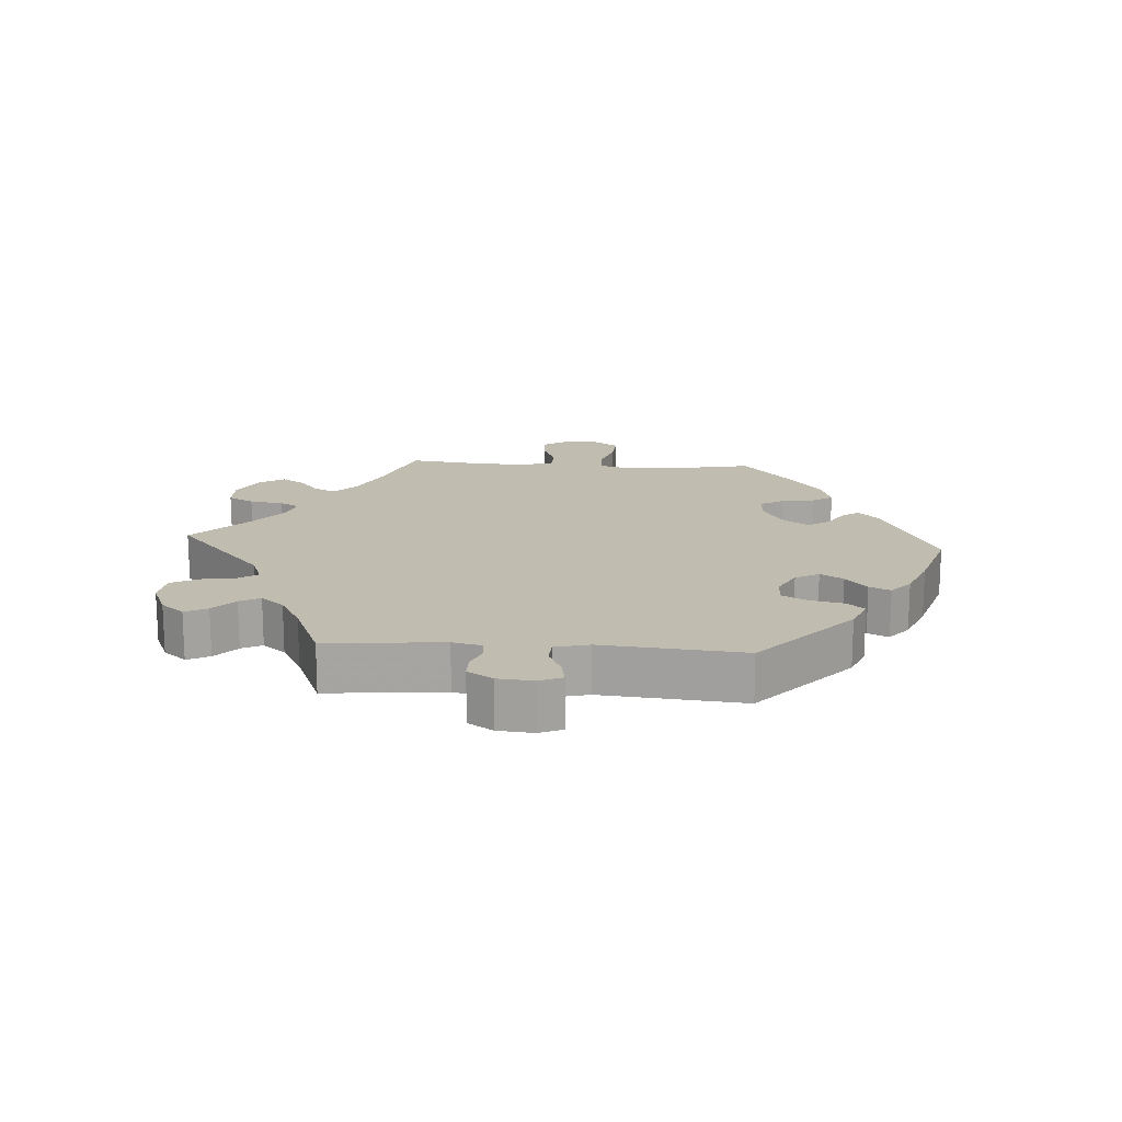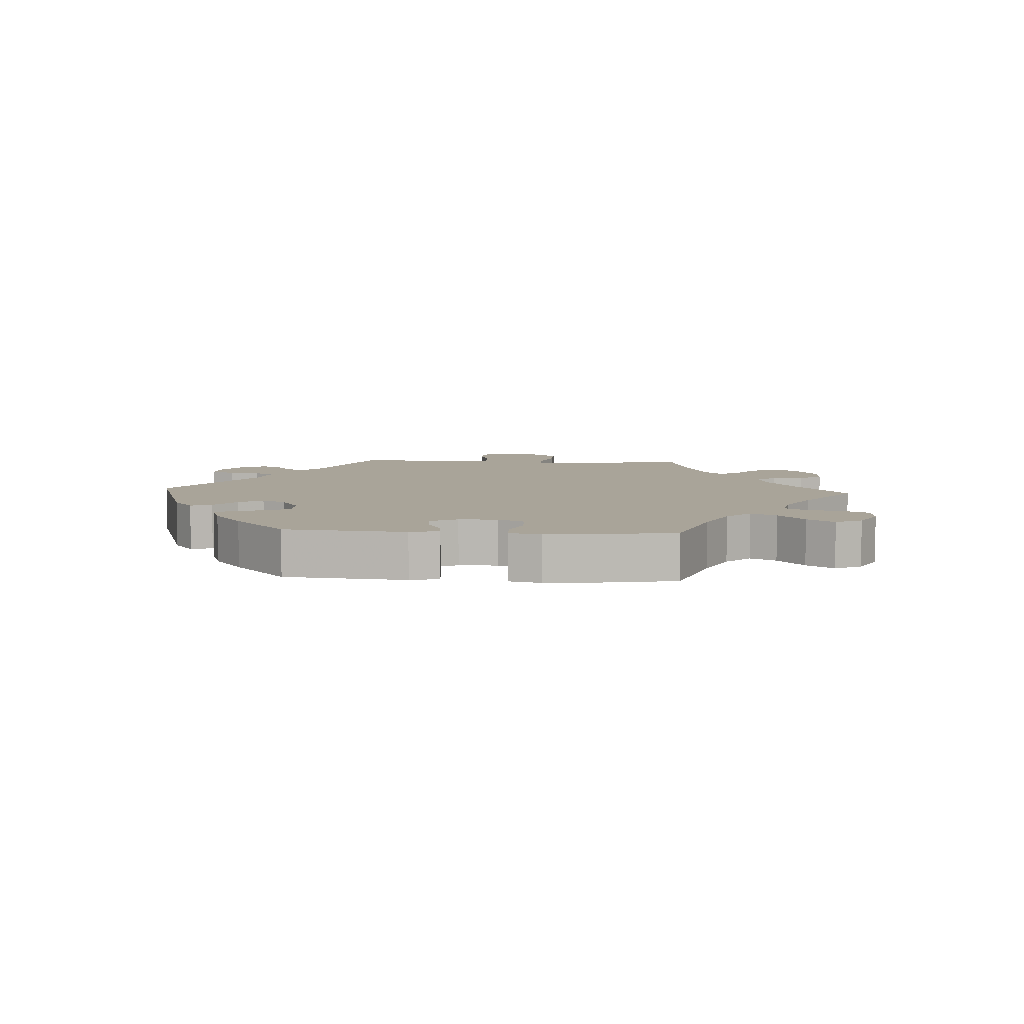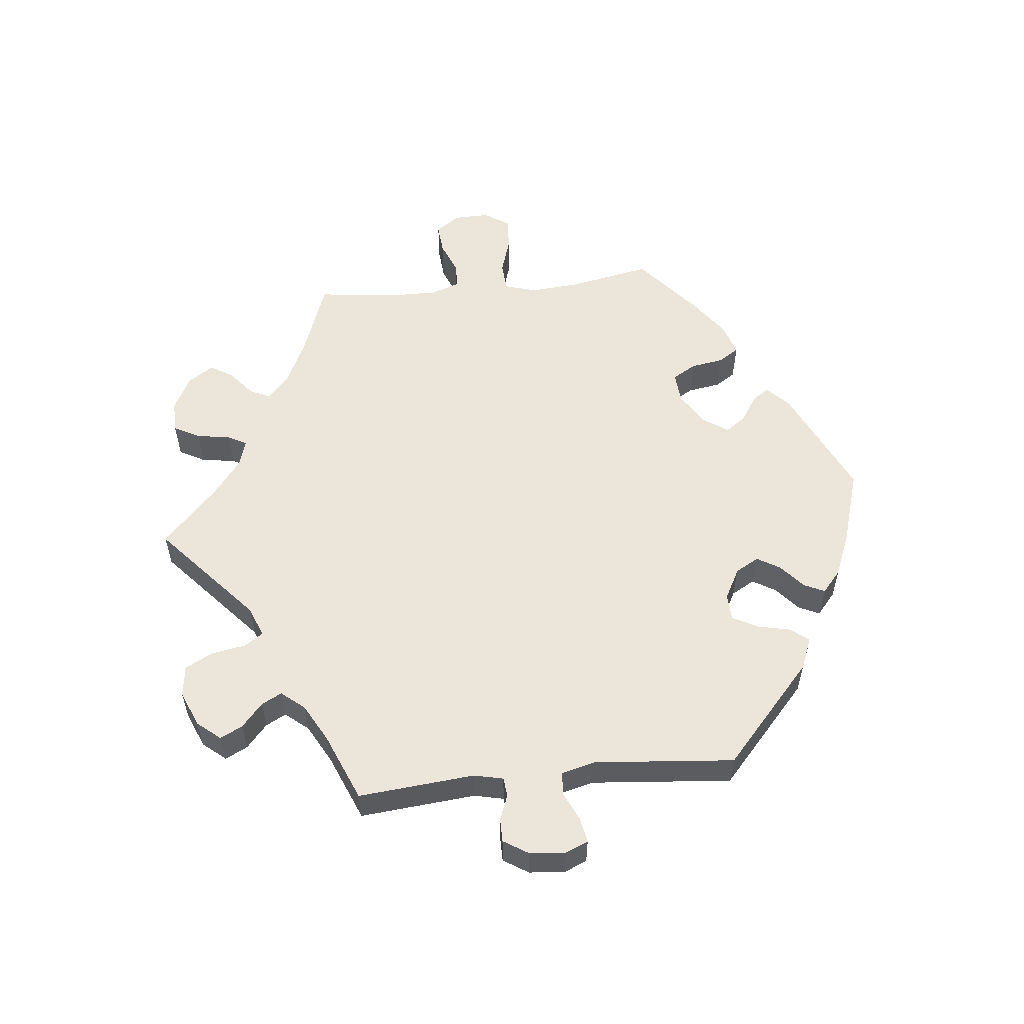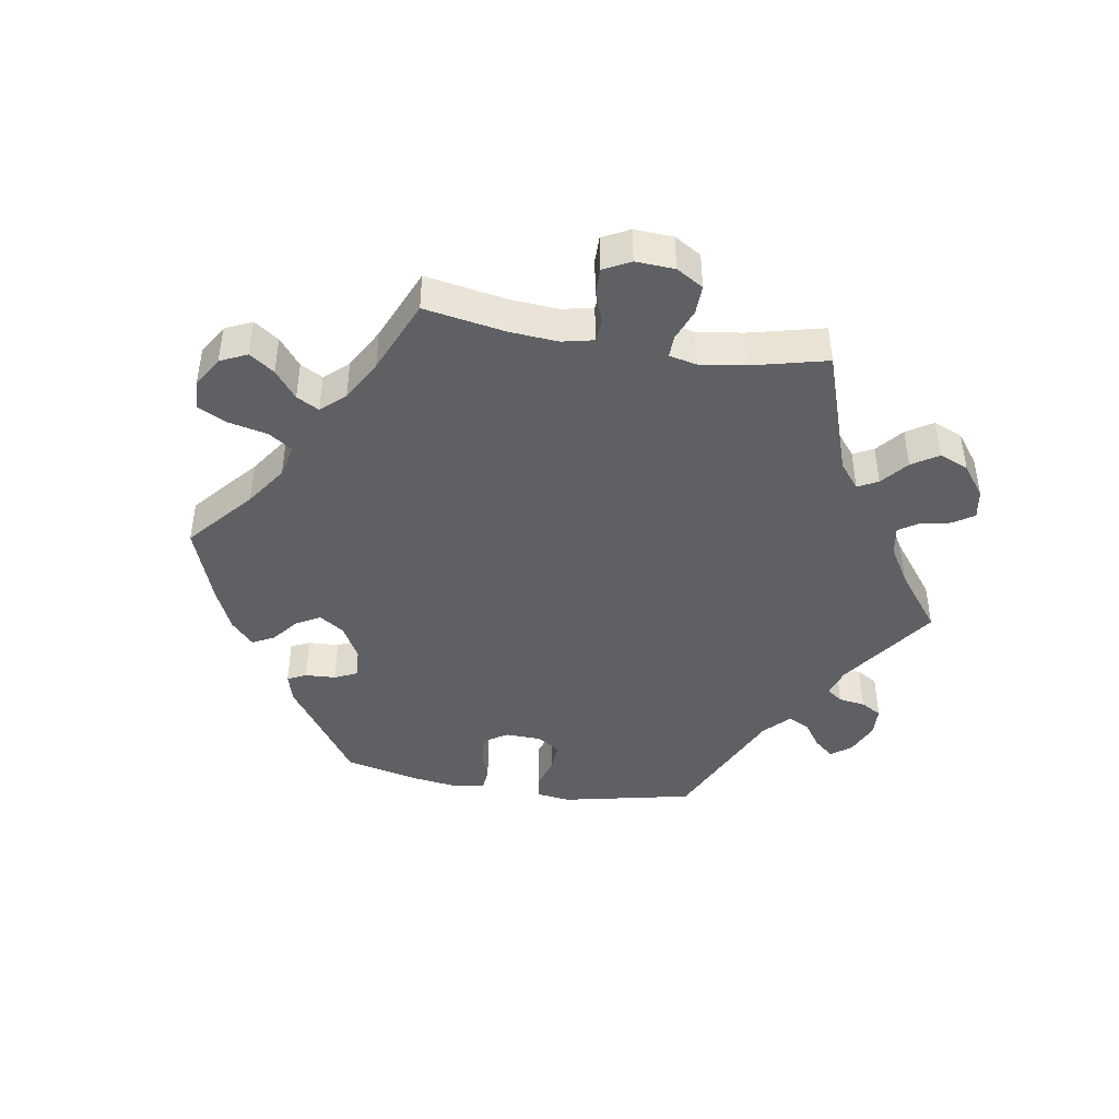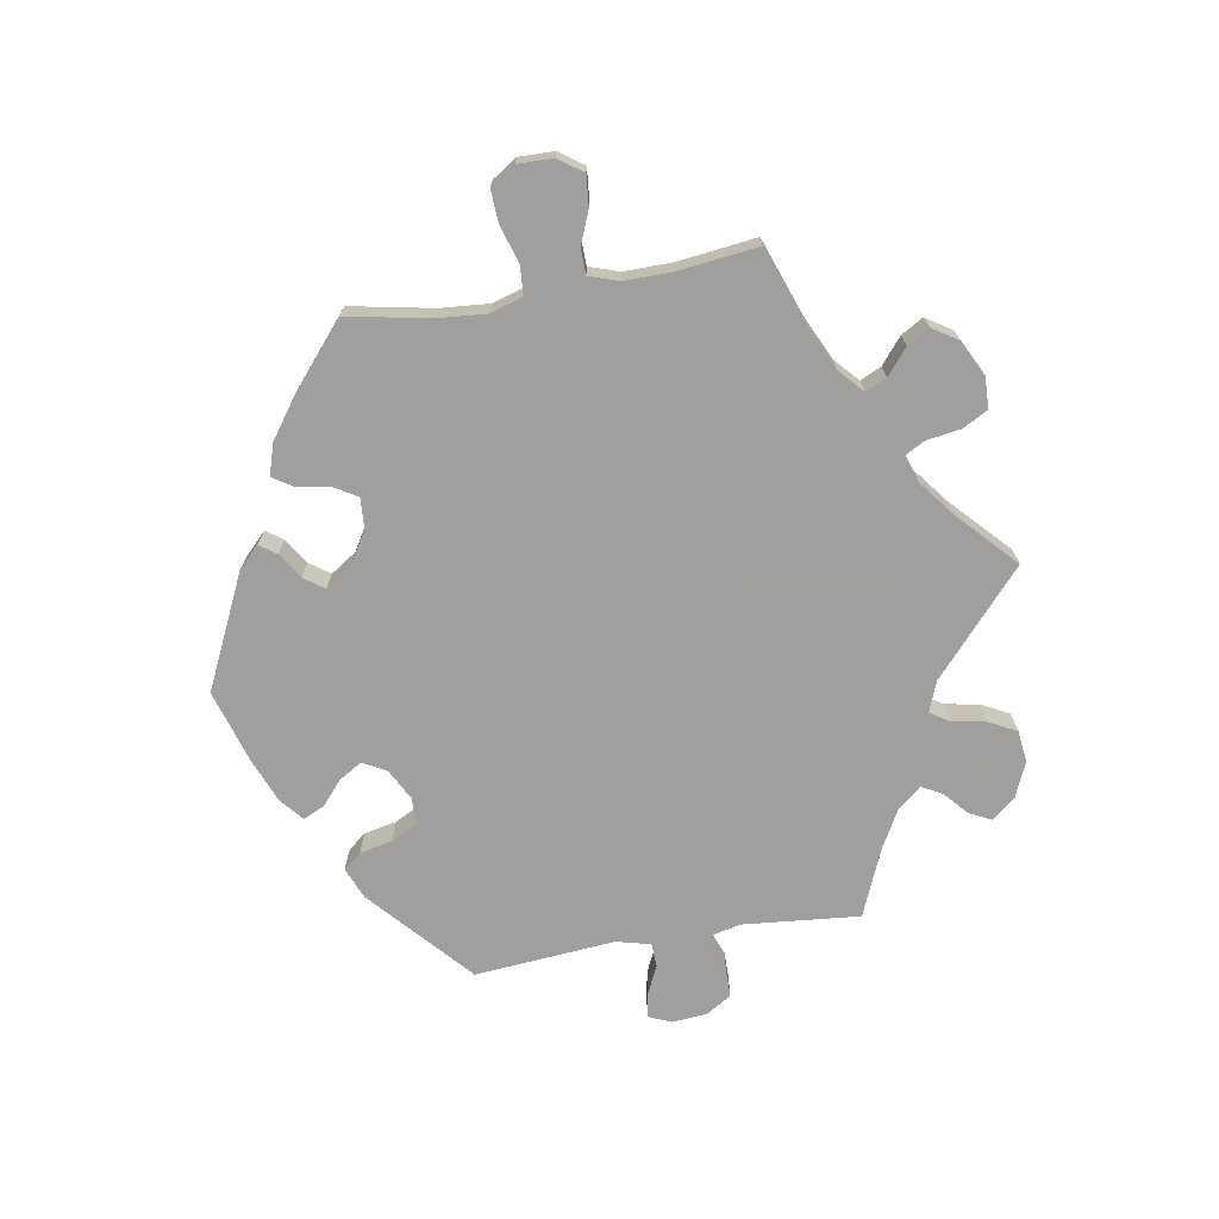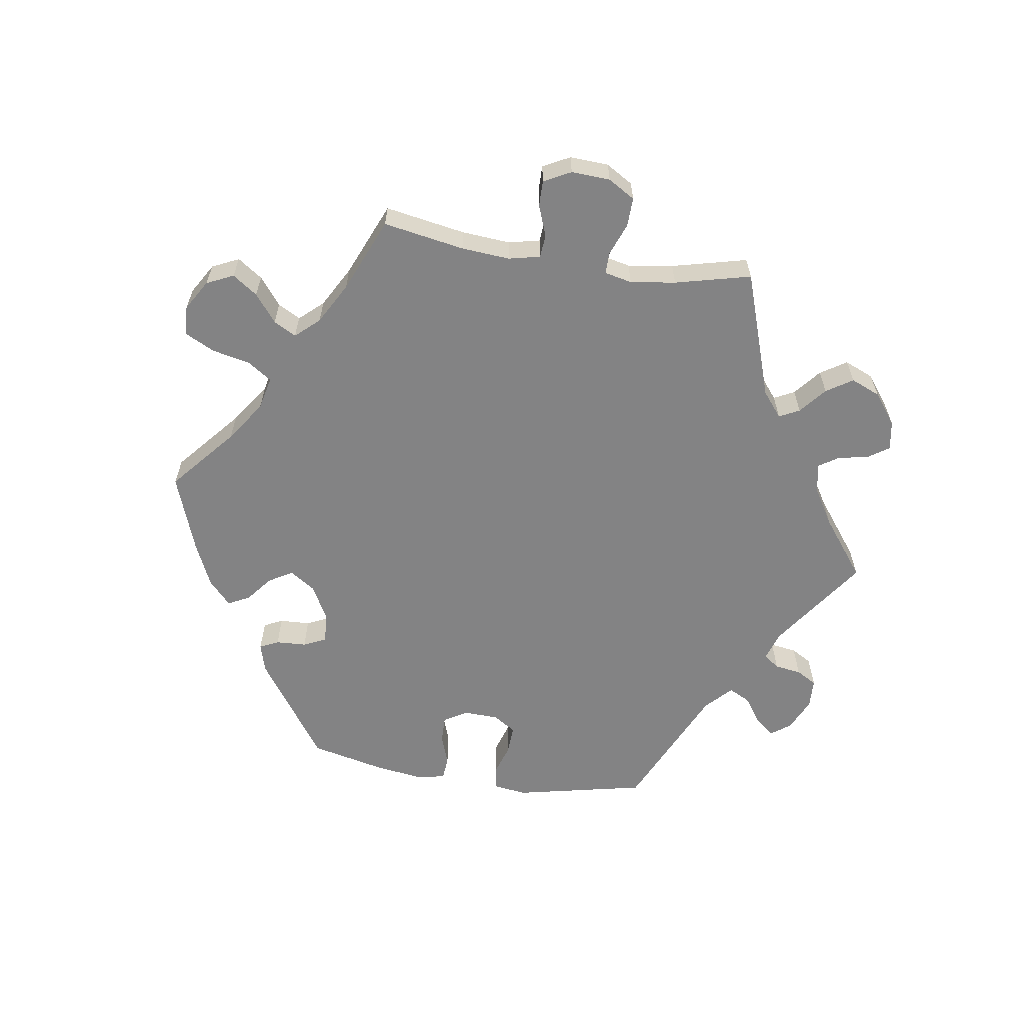
<metadata>
{"format":"obj","ext":"obj","renderer":"f3d","projection":"perspective","resolution":1024,"background":"white","views":[{"elev":16.6,"azim":93.9,"up":"+Y"},{"elev":7.3,"azim":-146.3,"up":"+Y"},{"elev":55.9,"azim":84.0,"up":"+Y"},{"elev":-43.8,"azim":-39.4,"up":"+Y"},{"elev":-71.5,"azim":-80.5,"up":"+Y"},{"elev":-61.2,"azim":-38.7,"up":"+Y"}]}
</metadata>
<code>
v -0.383 0.07 0.332
v -0.316 0.07 0.364
v -0.28 0.07 0.397
v -0.295 0.07 0.429
v -0.334 0.07 0.461
v -0.354 0.07 0.495
v -0.329 0.07 0.534
v -0.276 0.07 0.561
v -0.228 0.07 0.56
v -0.207 0.07 0.521
v -0.199 0.07 0.469
v -0.183 0.07 0.44
v -0.142 0.07 0.453
v -0.087 0.07 0.496
v -0.001 0.07 0.578
v 0.152 0.07 0.443
v 0.198 0.07 0.425
v 0.217 0.07 0.454
v 0.226 0.07 0.506
v 0.248 0.07 0.548
v 0.296 0.07 0.554
v 0.35 0.07 0.531
v 0.379 0.07 0.496
v 0.362 0.07 0.462
v 0.326 0.07 0.43
v 0.31 0.07 0.399
v 0.339 0.07 0.364
v 0.397 0.07 0.332
v 0.5 0.07 0.289
v 0.484 0.07 0.112
v 0.494 0.07 0.067
v 0.523 0.07 0.064
v 0.561 0.07 0.079
v 0.597 0.07 0.079
v 0.621 0.07 0.041
v 0.626 0.07 -0.013
v 0.611 0.07 -0.048
v 0.573 0.07 -0.041
v 0.53 0.07 -0.021
v 0.494 0.07 -0.023
v 0.481 0.07 -0.075
v 0.5 0.07 -0.289
v 0.349 0.07 -0.425
v 0.301 0.07 -0.445
v 0.279 0.07 -0.418
v 0.268 0.07 -0.368
v 0.248 0.07 -0.329
v 0.207 0.07 -0.327
v 0.16 0.07 -0.352
v 0.14 0.07 -0.388
v 0.161 0.07 -0.423
v 0.198 0.07 -0.455
v 0.213 0.07 -0.487
v 0.179 0.07 -0.516
v 0.113 0.07 -0.543
v 0 0.07 -0.578
v -0.171 0.07 -0.498
v -0.204 0.07 -0.466
v -0.186 0.07 -0.44
v -0.147 0.07 -0.415
v -0.125 0.07 -0.384
v -0.151 0.07 -0.345
v -0.202 0.07 -0.314
v -0.248 0.07 -0.311
v -0.269 0.07 -0.347
v -0.277 0.07 -0.397
v -0.297 0.07 -0.428
v -0.345 0.07 -0.413
v -0.405 0.07 -0.37
v -0.501 0.07 -0.289
v -0.477 0.07 -0.163
v -0.471 0.07 -0.088
v -0.486 0.07 -0.039
v -0.53 0.07 -0.036
v -0.587 0.07 -0.054
v -0.637 0.07 -0.057
v -0.662 0.07 -0.019
v -0.661 0.07 0.035
v -0.635 0.07 0.072
v -0.589 0.07 0.068
v -0.539 0.07 0.048
v -0.5 0.07 0.049
v -0.485 0.07 0.095
v -0.486 0.07 0.167
v -0.501 0.07 0.289
v -0.383 0 0.332
v -0.316 0 0.364
v -0.28 0 0.397
v -0.295 0 0.429
v -0.334 0 0.461
v -0.354 0 0.495
v -0.329 0 0.534
v -0.276 0 0.561
v -0.228 0 0.56
v -0.207 0 0.521
v -0.199 0 0.469
v -0.183 0 0.44
v -0.142 0 0.453
v -0.087 0 0.496
v -0.001 0 0.578
v 0.152 0 0.443
v 0.198 0 0.425
v 0.217 0 0.454
v 0.226 0 0.506
v 0.248 0 0.548
v 0.296 0 0.554
v 0.35 0 0.531
v 0.379 0 0.496
v 0.362 0 0.462
v 0.326 0 0.43
v 0.31 0 0.399
v 0.339 0 0.364
v 0.397 0 0.332
v 0.5 0 0.289
v 0.484 0 0.112
v 0.494 0 0.067
v 0.523 0 0.064
v 0.561 0 0.079
v 0.597 0 0.079
v 0.621 0 0.041
v 0.626 0 -0.013
v 0.611 0 -0.048
v 0.573 0 -0.041
v 0.53 0 -0.021
v 0.494 0 -0.023
v 0.481 0 -0.075
v 0.5 0 -0.289
v 0.349 0 -0.425
v 0.301 0 -0.445
v 0.279 0 -0.418
v 0.268 0 -0.368
v 0.248 0 -0.329
v 0.207 0 -0.327
v 0.16 0 -0.352
v 0.14 0 -0.388
v 0.161 0 -0.423
v 0.198 0 -0.455
v 0.213 0 -0.487
v 0.179 0 -0.516
v 0.113 0 -0.543
v 0 0 -0.578
v -0.171 0 -0.498
v -0.204 0 -0.466
v -0.186 0 -0.44
v -0.147 0 -0.415
v -0.125 0 -0.384
v -0.151 0 -0.345
v -0.202 0 -0.314
v -0.248 0 -0.311
v -0.269 0 -0.347
v -0.277 0 -0.397
v -0.297 0 -0.428
v -0.345 0 -0.413
v -0.405 0 -0.37
v -0.501 0 -0.289
v -0.477 0 -0.163
v -0.471 0 -0.088
v -0.486 0 -0.039
v -0.53 0 -0.036
v -0.587 0 -0.054
v -0.637 0 -0.057
v -0.662 0 -0.019
v -0.661 0 0.035
v -0.635 0 0.072
v -0.589 0 0.068
v -0.539 0 0.048
v -0.5 0 0.049
v -0.485 0 0.095
v -0.486 0 0.167
v -0.501 0 0.289
f 84 85 1
f 83 84 1 2
f 82 83 2 3
f 78 79 80 81
f 78 81 82
f 77 78 82
f 74 75 76 77
f 73 74 77 82
f 72 73 82 3
f 68 69 70 71
f 68 71 72 3
f 65 66 67 68
f 64 65 68 3
f 57 58 59 60
f 57 60 61
f 56 57 61
f 55 56 61
f 54 55 61 62
f 51 52 53 54
f 50 51 54 62
f 43 44 45 46
f 41 42 43 46
f 40 41 46 47
f 36 37 38 39
f 36 39 40
f 35 36 40
f 32 33 34 35
f 31 32 35 40
f 30 31 40 47
f 28 29 30 47
f 22 23 24 25
f 22 25 26
f 21 22 26
f 18 19 20 21
f 17 18 21 26
f 14 15 16
f 13 14 16 17
f 12 13 17 26
f 8 9 10 11
f 8 11 12
f 7 8 12
f 4 5 6 7
f 3 4 7 12
f 63 64 3 12
f 49 50 62 63
f 48 49 63 12
f 27 28 47 48
f 12 26 27 48
f 86 170 169
f 87 86 169 168
f 88 87 168 167
f 166 165 164 163
f 167 166 163
f 167 163 162
f 162 161 160 159
f 167 162 159 158
f 88 167 158 157
f 156 155 154 153
f 88 157 156 153
f 153 152 151 150
f 88 153 150 149
f 145 144 143 142
f 146 145 142
f 146 142 141
f 146 141 140
f 147 146 140 139
f 139 138 137 136
f 147 139 136 135
f 131 130 129 128
f 131 128 127 126
f 132 131 126 125
f 124 123 122 121
f 125 124 121
f 125 121 120
f 120 119 118 117
f 125 120 117 116
f 132 125 116 115
f 132 115 114 113
f 110 109 108 107
f 111 110 107
f 111 107 106
f 106 105 104 103
f 111 106 103 102
f 101 100 99
f 102 101 99 98
f 111 102 98 97
f 96 95 94 93
f 97 96 93
f 97 93 92
f 92 91 90 89
f 97 92 89 88
f 97 88 149 148
f 148 147 135 134
f 97 148 134 133
f 133 132 113 112
f 133 112 111 97
f 1 86 87 2
f 2 87 88 3
f 3 88 89 4
f 4 89 90 5
f 5 90 91 6
f 6 91 92 7
f 7 92 93 8
f 8 93 94 9
f 9 94 95 10
f 10 95 96 11
f 11 96 97 12
f 12 97 98 13
f 13 98 99 14
f 14 99 100 15
f 15 100 101 16
f 16 101 102 17
f 17 102 103 18
f 18 103 104 19
f 19 104 105 20
f 20 105 106 21
f 21 106 107 22
f 22 107 108 23
f 23 108 109 24
f 24 109 110 25
f 25 110 111 26
f 26 111 112 27
f 27 112 113 28
f 28 113 114 29
f 29 114 115 30
f 30 115 116 31
f 31 116 117 32
f 32 117 118 33
f 33 118 119 34
f 34 119 120 35
f 35 120 121 36
f 36 121 122 37
f 37 122 123 38
f 38 123 124 39
f 39 124 125 40
f 40 125 126 41
f 41 126 127 42
f 42 127 128 43
f 43 128 129 44
f 44 129 130 45
f 45 130 131 46
f 46 131 132 47
f 47 132 133 48
f 48 133 134 49
f 49 134 135 50
f 50 135 136 51
f 51 136 137 52
f 52 137 138 53
f 53 138 139 54
f 54 139 140 55
f 55 140 141 56
f 56 141 142 57
f 57 142 143 58
f 58 143 144 59
f 59 144 145 60
f 60 145 146 61
f 61 146 147 62
f 62 147 148 63
f 63 148 149 64
f 64 149 150 65
f 65 150 151 66
f 66 151 152 67
f 67 152 153 68
f 68 153 154 69
f 69 154 155 70
f 70 155 156 71
f 71 156 157 72
f 72 157 158 73
f 73 158 159 74
f 74 159 160 75
f 75 160 161 76
f 76 161 162 77
f 77 162 163 78
f 78 163 164 79
f 79 164 165 80
f 80 165 166 81
f 81 166 167 82
f 82 167 168 83
f 83 168 169 84
f 84 169 170 85
f 85 170 86 1

</code>
